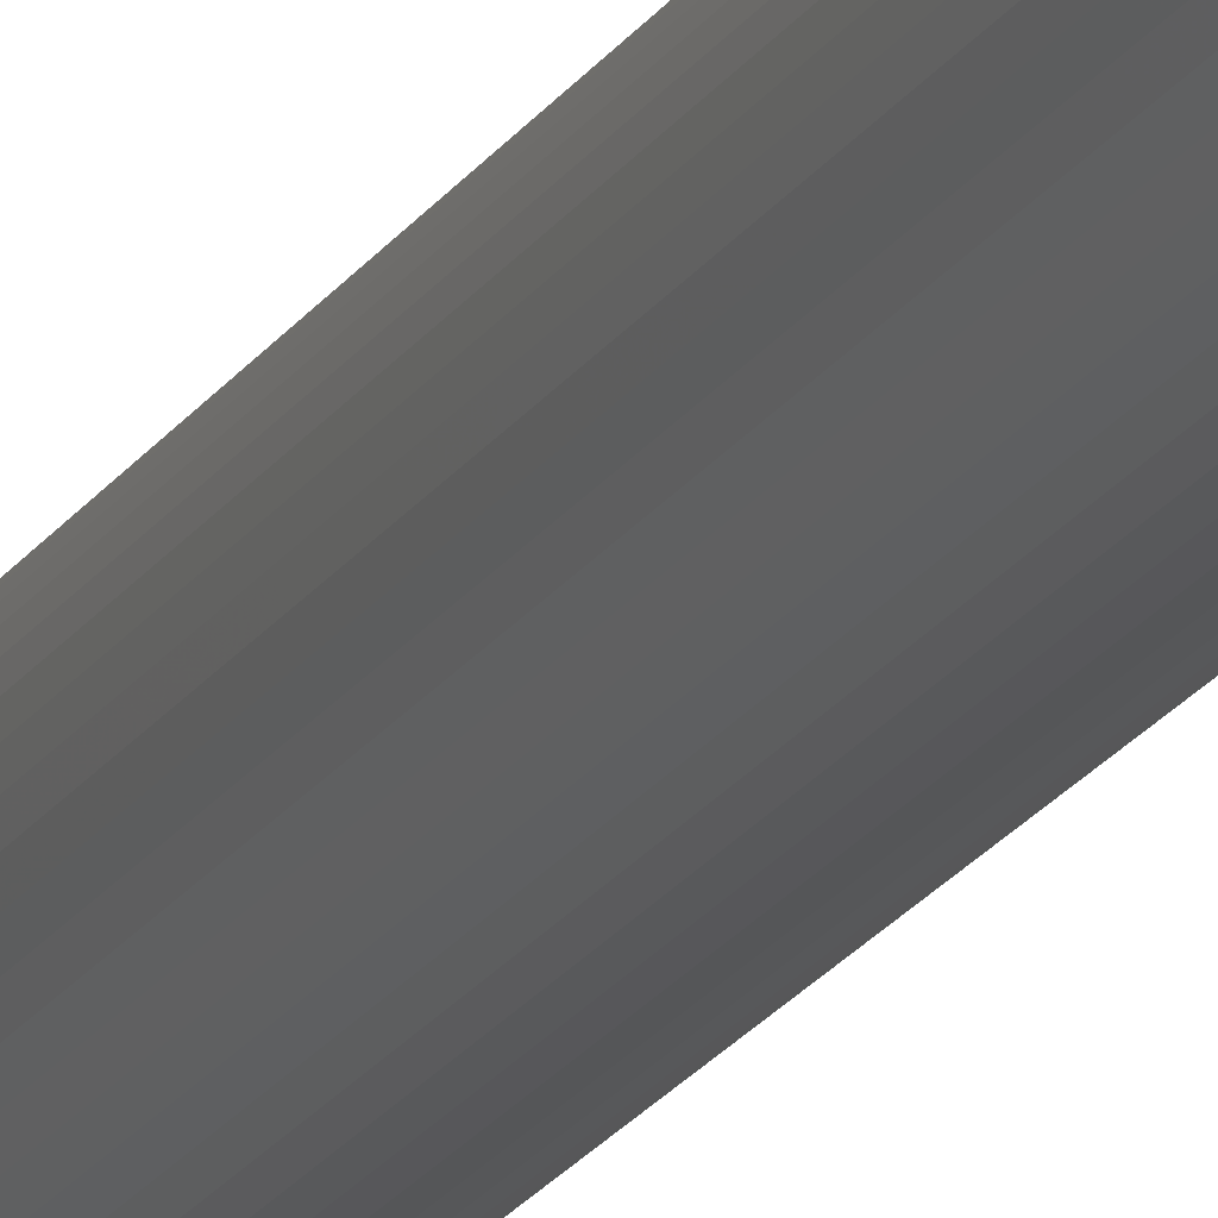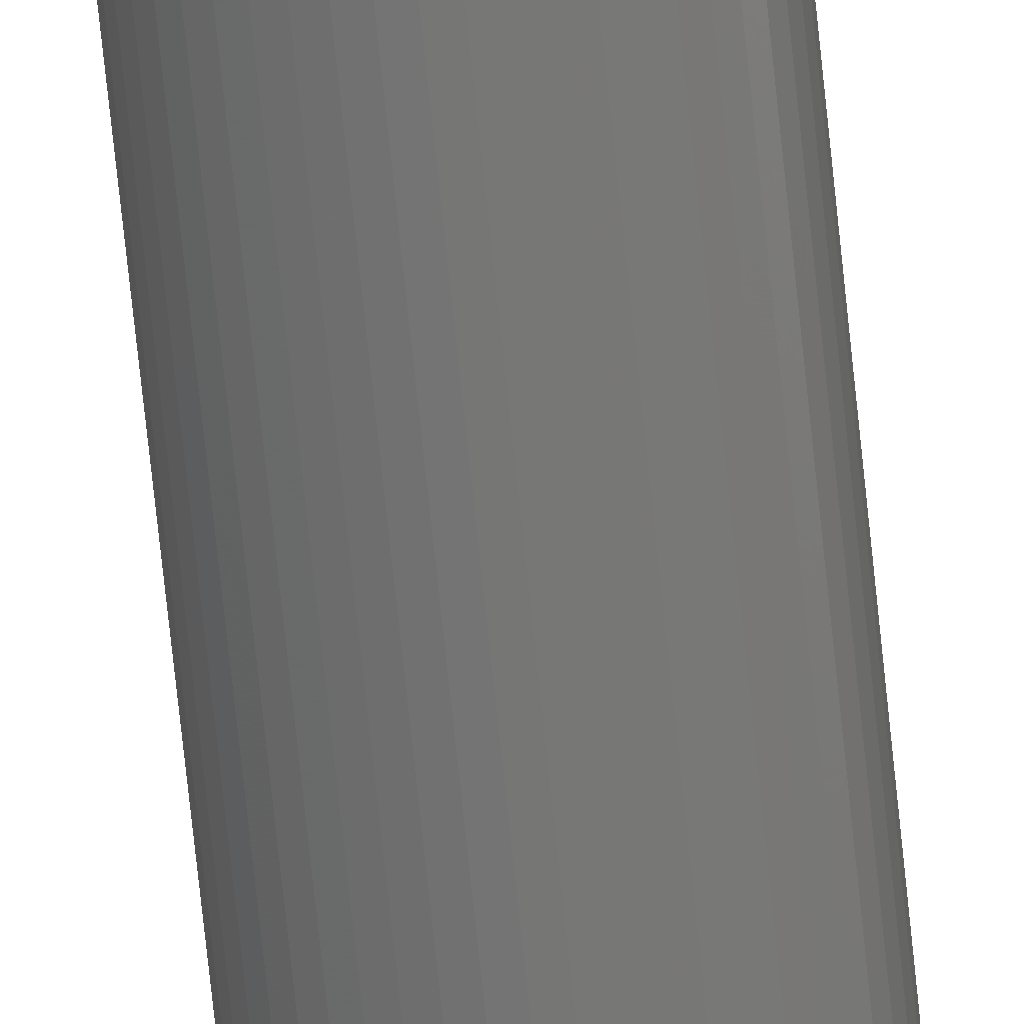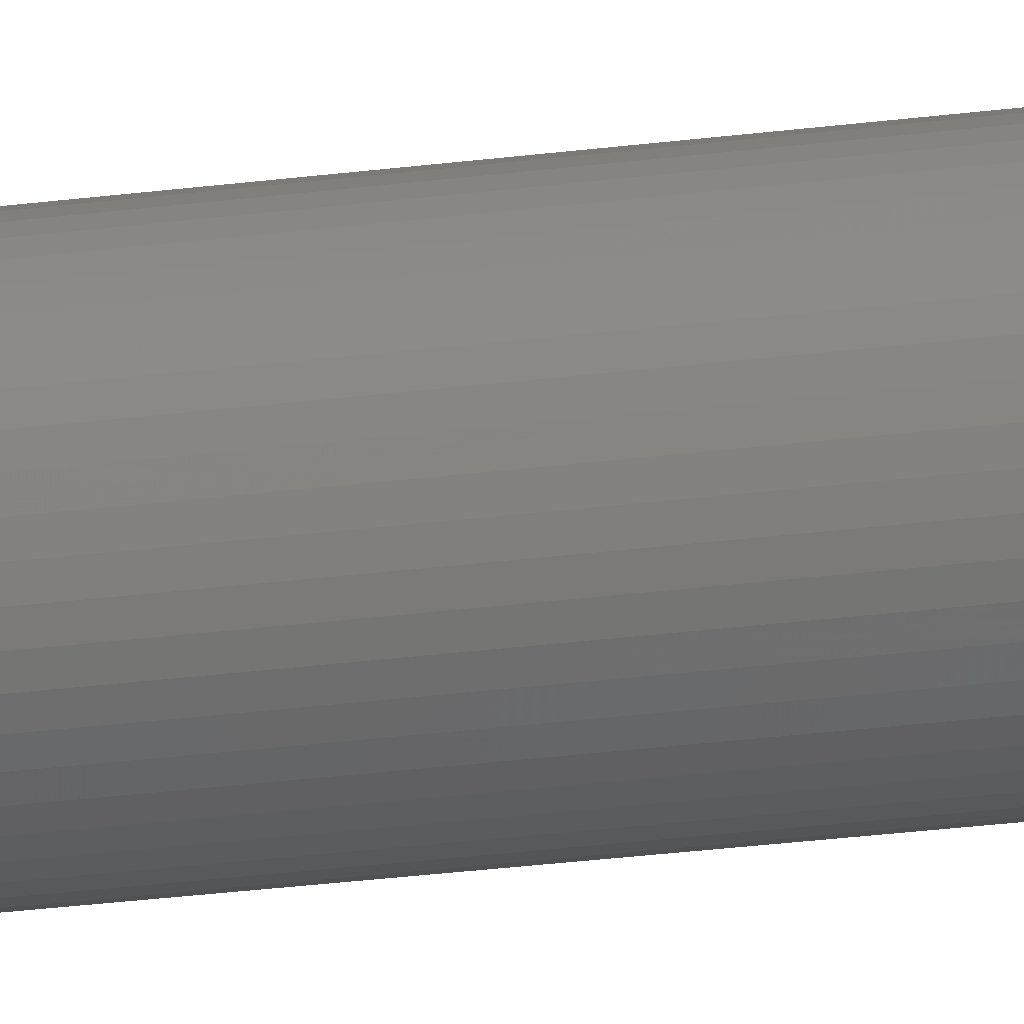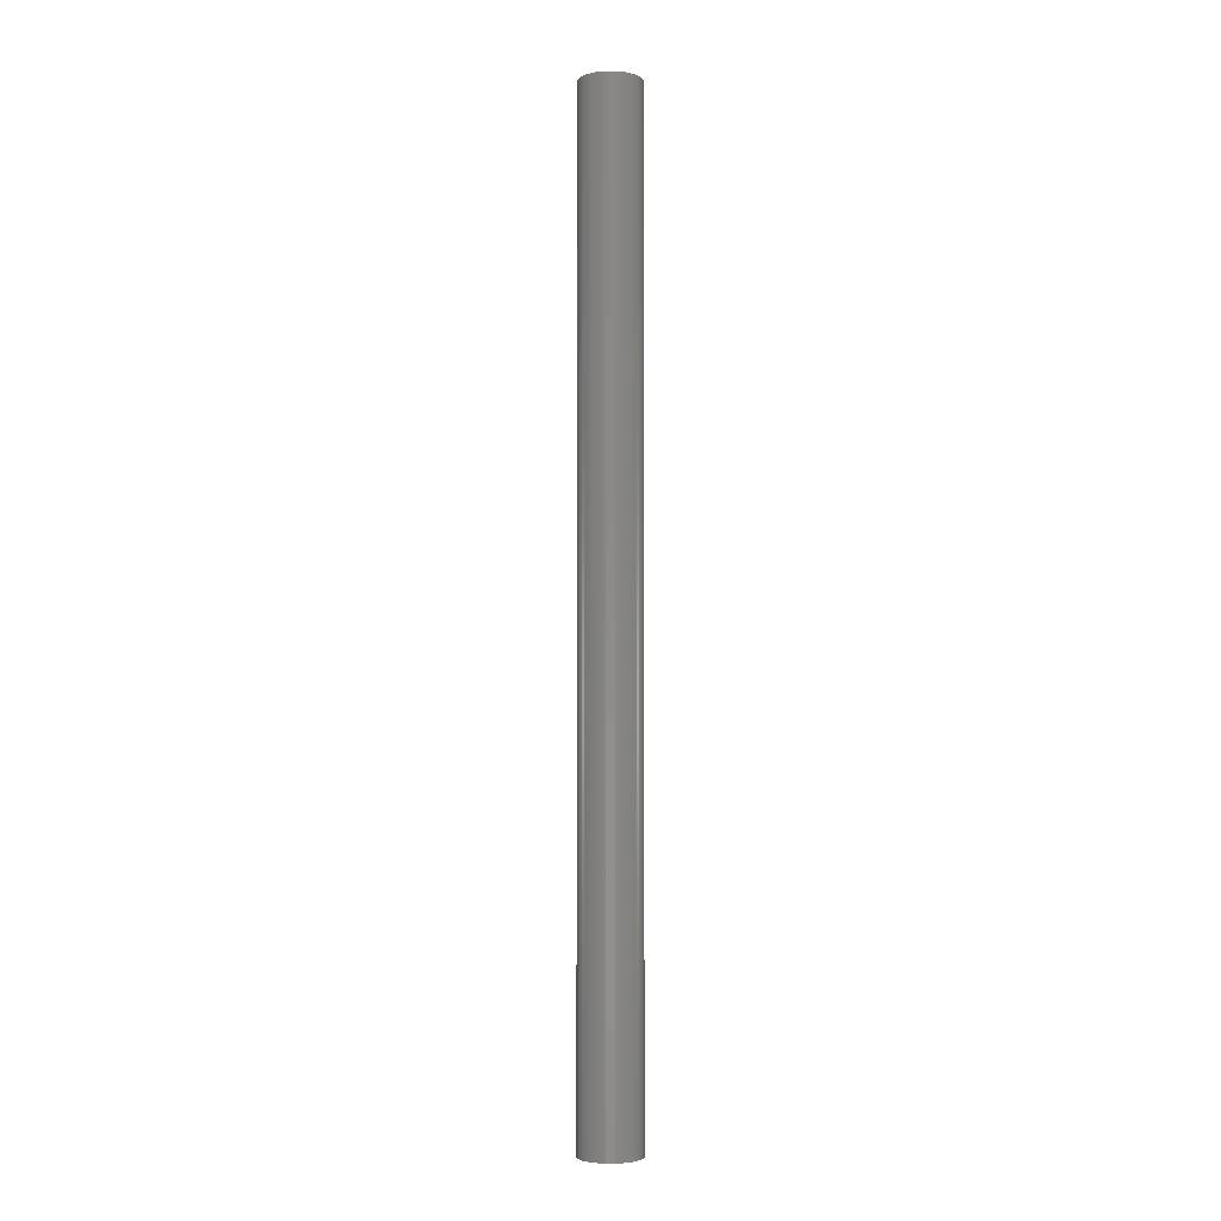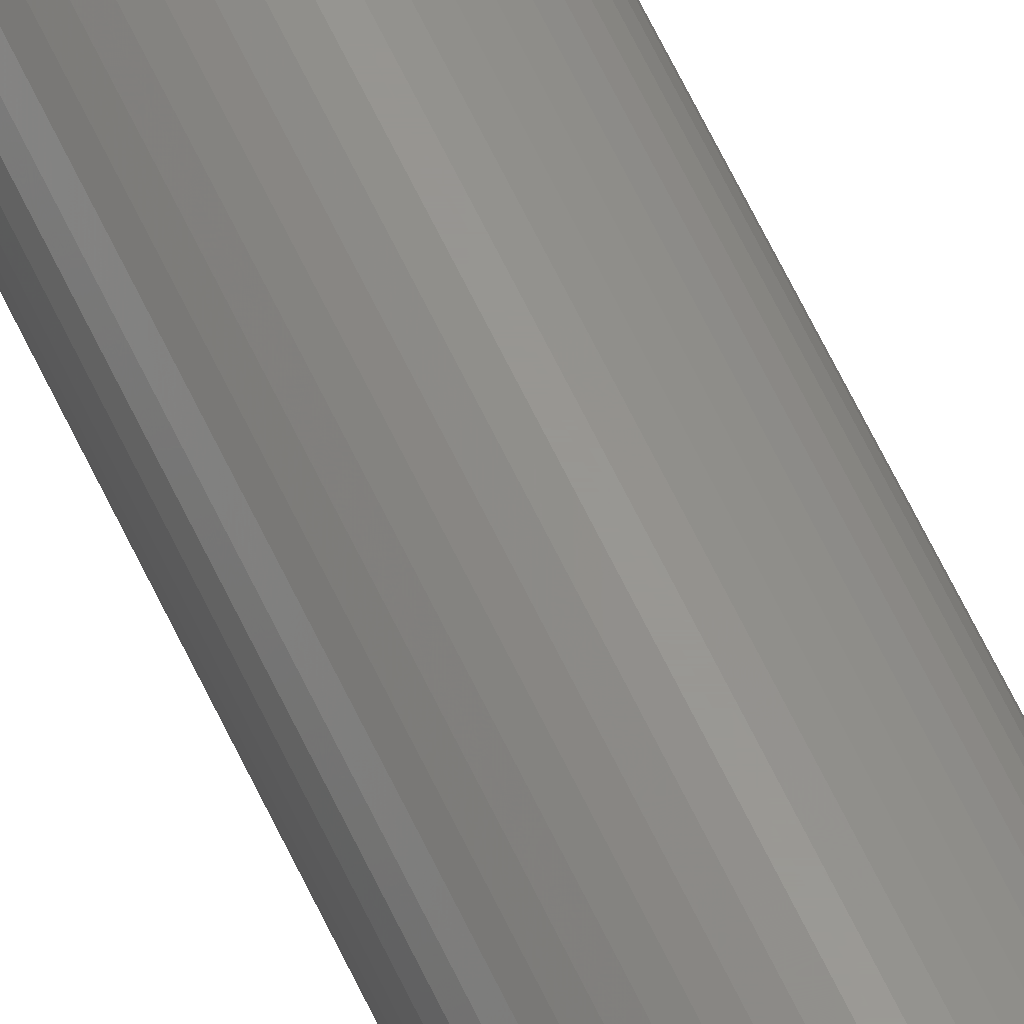
<metadata>
{"format":"stl","ext":"stl","renderer":"f3d","projection":"perspective","resolution":1024,"background":"white","views":[{"elev":-18.1,"azim":159.0,"up":"+Y"},{"elev":-68.6,"azim":5.8,"up":"+Y"},{"elev":-20.5,"azim":-75.2,"up":"+Y"},{"elev":-3.6,"azim":-82.9,"up":"+Z"},{"elev":58.6,"azim":155.8,"up":"+Y"}]}
</metadata>
<code>
# stl→obj: 200 verts, 400 faces
v 3 0 48
v 2.976 0.376 -48
v 2.976 0.376 48
v 3 0 -48
v -3 0 -48
v -2.976 0.376 48
v -2.976 0.376 -48
v -3 0 48
v 0.1884 2.994 -48
v -0.1884 2.994 48
v 0.1884 2.994 48
v -0.1884 2.994 -48
v -0.1884 -2.994 -48
v 0.1884 -2.994 48
v -0.1884 -2.994 48
v 0.1884 -2.994 -48
v 2.187 2.054 -48
v 1.912 2.312 48
v 2.187 2.054 48
v 1.912 2.312 -48
v -1.912 2.312 -48
v -2.187 2.054 48
v -1.912 2.312 48
v -2.187 2.054 -48
v -0.9271 2.853 -48
v -1.277 2.714 48
v -0.9271 2.853 48
v -1.277 2.714 -48
v 2.789 1.104 48
v 2.629 1.445 -48
v 2.629 1.445 48
v 2.789 1.104 -48
v 2.906 0.7461 -48
v 2.906 0.7461 48
v 1.277 2.714 -48
v 0.9271 2.853 48
v 1.277 2.714 48
v 0.9271 2.853 -48
v 0.5621 2.947 48
v 0.5621 2.947 -48
v 1.607 2.533 48
v 1.607 2.533 -48
v -2.789 1.104 -48
v -2.629 1.445 48
v -2.629 1.445 -48
v -2.789 1.104 48
v -2.906 0.7461 -48
v -2.906 0.7461 48
v -0.5621 2.947 -48
v -0.5621 2.947 48
v 0.5621 -2.947 48
v 0.5621 -2.947 -48
v 0.9271 -2.853 -48
v 1.277 -2.714 48
v 0.9271 -2.853 48
v 1.277 -2.714 -48
v 2.427 1.763 48
v 2.427 1.763 -48
v -2.427 1.763 48
v -2.427 1.763 -48
v 1.8 0 48
v 1.786 0.2256 48
v 2.976 -0.376 48
v 1.743 0.4476 48
v 1.786 -0.2256 48
v 1.674 0.6626 48
v 2.906 -0.7461 48
v 1.577 0.8672 48
v 1.743 -0.4476 48
v 1.456 1.058 48
v 2.789 -1.104 48
v 1.312 1.232 48
v 1.674 -0.6626 48
v 2.629 -1.445 48
v 1.147 1.387 48
v 0.9645 1.52 48
v 0.7664 1.629 48
v 0.5562 1.712 48
v 0.3373 1.768 48
v 0.113 1.796 48
v -0.113 1.796 48
v -0.3373 1.768 48
v -0.5562 1.712 48
v -0.7664 1.629 48
v -0.9645 1.52 48
v -1.607 2.533 48
v -1.147 1.387 48
v -1.312 1.232 48
v -1.456 1.058 48
v -1.577 0.8672 48
v -1.674 0.6626 48
v 1.577 -0.8672 48
v 2.427 -1.763 48
v 1.456 -1.058 48
v 2.187 -2.054 48
v 1.312 -1.232 48
v 1.912 -2.312 48
v 1.147 -1.387 48
v 1.607 -2.533 48
v 0.9645 -1.52 48
v 0.7664 -1.629 48
v 0.5562 -1.712 48
v 0.3373 -1.768 48
v 0.113 -1.796 48
v -0.113 -1.796 48
v -0.3373 -1.768 48
v -0.5621 -2.947 48
v -0.5562 -1.712 48
v -0.9271 -2.853 48
v -0.7664 -1.629 48
v -1.277 -2.714 48
v -0.9645 -1.52 48
v -1.607 -2.533 48
v -1.147 -1.387 48
v -1.912 -2.312 48
v -1.312 -1.232 48
v -2.187 -2.054 48
v -1.456 -1.058 48
v -2.427 -1.763 48
v -1.577 -0.8672 48
v -2.629 -1.445 48
v -1.674 -0.6626 48
v -2.789 -1.104 48
v -1.743 -0.4476 48
v -2.906 -0.7461 48
v -1.786 -0.2256 48
v -2.976 -0.376 48
v -1.8 0 48
v -1.743 0.4476 48
v -1.786 0.2256 48
v -1.607 2.533 -48
v 2.976 -0.376 -48
v 1.912 -2.312 -48
v 2.187 -2.054 -48
v 2.906 -0.7461 -48
v 1.8 0 -48
v 1.786 -0.2256 -48
v 1.743 -0.4476 -48
v 2.789 -1.104 -48
v 1.786 0.2256 -48
v 1.674 -0.6626 -48
v 2.629 -1.445 -48
v 1.577 -0.8672 -48
v 2.427 -1.763 -48
v 1.743 0.4476 -48
v 1.456 -1.058 -48
v 1.312 -1.232 -48
v 1.674 0.6626 -48
v 1.147 -1.387 -48
v 1.607 -2.533 -48
v 0.9645 -1.52 -48
v 0.7664 -1.629 -48
v 0.5562 -1.712 -48
v 0.3373 -1.768 -48
v 0.113 -1.796 -48
v -0.113 -1.796 -48
v -0.3373 -1.768 -48
v -0.5621 -2.947 -48
v -0.5562 -1.712 -48
v -0.9271 -2.853 -48
v -0.7664 -1.629 -48
v -1.277 -2.714 -48
v -0.9645 -1.52 -48
v -1.607 -2.533 -48
v -1.147 -1.387 -48
v -1.912 -2.312 -48
v -1.312 -1.232 -48
v -2.187 -2.054 -48
v -1.456 -1.058 -48
v -2.427 -1.763 -48
v -1.577 -0.8672 -48
v -2.629 -1.445 -48
v -1.674 -0.6626 -48
v 1.577 0.8672 -48
v 1.456 1.058 -48
v 1.312 1.232 -48
v 1.147 1.387 -48
v 0.9645 1.52 -48
v 0.7664 1.629 -48
v 0.5562 1.712 -48
v 0.3373 1.768 -48
v 0.113 1.796 -48
v -0.113 1.796 -48
v -0.3373 1.768 -48
v -0.5562 1.712 -48
v -0.7664 1.629 -48
v -0.9645 1.52 -48
v -1.147 1.387 -48
v -1.312 1.232 -48
v -1.456 1.058 -48
v -1.577 0.8672 -48
v -1.674 0.6626 -48
v -1.743 0.4476 -48
v -1.786 0.2256 -48
v -1.8 0 -48
v -2.789 -1.104 -48
v -1.743 -0.4476 -48
v -2.906 -0.7461 -48
v -1.786 -0.2256 -48
v -2.976 -0.376 -48
f 1 2 3
f 2 1 4
f 5 6 7
f 6 5 8
f 9 10 11
f 10 9 12
f 13 14 15
f 14 13 16
f 17 18 19
f 18 17 20
f 21 22 23
f 22 21 24
f 25 26 27
f 26 25 28
f 29 30 31
f 30 29 32
f 3 33 34
f 33 3 2
f 35 36 37
f 36 35 38
f 38 39 36
f 39 38 40
f 20 41 18
f 41 20 42
f 43 44 45
f 44 43 46
f 47 46 43
f 46 47 48
f 49 27 50
f 27 49 25
f 16 51 14
f 51 16 52
f 53 54 55
f 54 53 56
f 34 32 29
f 32 34 33
f 57 17 19
f 17 57 58
f 31 58 57
f 58 31 30
f 40 11 39
f 11 40 9
f 42 37 41
f 37 42 35
f 45 59 60
f 59 45 44
f 60 22 24
f 22 60 59
f 7 48 47
f 48 7 6
f 61 1 3
f 62 3 34
f 1 61 63
f 64 34 29
f 65 63 61
f 66 29 31
f 63 65 67
f 68 31 57
f 69 67 65
f 70 57 19
f 67 69 71
f 72 19 18
f 73 71 69
f 71 73 74
f 3 62 61
f 34 64 62
f 29 66 64
f 75 18 41
f 31 68 66
f 57 70 68
f 19 72 70
f 76 41 37
f 18 75 72
f 41 76 75
f 77 37 36
f 37 77 76
f 78 36 39
f 36 78 77
f 39 79 78
f 11 79 39
f 11 80 79
f 11 81 80
f 10 81 11
f 10 82 81
f 50 82 10
f 82 50 83
f 27 83 50
f 83 27 84
f 26 84 27
f 84 26 85
f 86 85 26
f 85 86 87
f 23 87 86
f 87 23 88
f 22 88 23
f 88 22 89
f 59 89 22
f 89 59 90
f 90 44 91
f 44 90 59
f 92 74 73
f 74 92 93
f 94 93 92
f 93 94 95
f 96 95 94
f 95 96 97
f 98 97 96
f 97 98 99
f 100 99 98
f 99 100 54
f 101 54 100
f 54 101 55
f 102 55 101
f 55 102 51
f 103 51 102
f 103 14 51
f 104 14 103
f 105 14 104
f 105 15 14
f 106 15 105
f 107 106 108
f 106 107 15
f 109 108 110
f 108 109 107
f 111 110 112
f 113 112 114
f 110 111 109
f 115 114 116
f 117 116 118
f 119 118 120
f 112 113 111
f 121 120 122
f 123 122 124
f 125 124 126
f 114 115 113
f 127 126 128
f 46 91 44
f 91 46 129
f 116 117 115
f 48 129 46
f 118 119 117
f 129 48 130
f 120 121 119
f 6 130 48
f 122 123 121
f 130 6 128
f 124 125 123
f 8 128 6
f 126 127 125
f 128 8 127
f 28 86 26
f 86 28 131
f 131 23 86
f 23 131 21
f 12 50 10
f 50 12 49
f 63 4 1
f 4 63 132
f 133 95 97
f 95 133 134
f 67 132 63
f 132 67 135
f 136 4 132
f 137 132 135
f 4 136 2
f 138 135 139
f 140 2 136
f 141 139 142
f 2 140 33
f 143 142 144
f 145 33 140
f 146 144 134
f 33 145 32
f 147 134 133
f 148 32 145
f 32 148 30
f 132 137 136
f 135 138 137
f 139 141 138
f 149 133 150
f 142 143 141
f 144 146 143
f 134 147 146
f 151 150 56
f 133 149 147
f 150 151 149
f 152 56 53
f 56 152 151
f 153 53 52
f 53 153 152
f 52 154 153
f 16 154 52
f 16 155 154
f 16 156 155
f 13 156 16
f 13 157 156
f 158 157 13
f 157 158 159
f 160 159 158
f 159 160 161
f 162 161 160
f 161 162 163
f 164 163 162
f 163 164 165
f 166 165 164
f 165 166 167
f 168 167 166
f 167 168 169
f 170 169 168
f 169 170 171
f 171 172 173
f 172 171 170
f 174 30 148
f 30 174 58
f 175 58 174
f 58 175 17
f 176 17 175
f 17 176 20
f 177 20 176
f 20 177 42
f 178 42 177
f 42 178 35
f 179 35 178
f 35 179 38
f 180 38 179
f 38 180 40
f 181 40 180
f 181 9 40
f 182 9 181
f 183 9 182
f 183 12 9
f 184 12 183
f 49 184 185
f 184 49 12
f 25 185 186
f 185 25 49
f 28 186 187
f 131 187 188
f 186 28 25
f 21 188 189
f 24 189 190
f 60 190 191
f 187 131 28
f 45 191 192
f 43 192 193
f 47 193 194
f 188 21 131
f 7 194 195
f 196 173 172
f 173 196 197
f 189 24 21
f 198 197 196
f 190 60 24
f 197 198 199
f 191 45 60
f 200 199 198
f 192 43 45
f 199 200 195
f 193 47 43
f 5 195 200
f 194 7 47
f 195 5 7
f 74 139 71
f 139 74 142
f 95 144 93
f 144 95 134
f 160 107 109
f 107 160 158
f 168 115 117
f 115 168 166
f 170 121 172
f 121 170 119
f 196 125 198
f 125 196 123
f 52 55 51
f 55 52 53
f 150 97 99
f 97 150 133
f 56 99 54
f 99 56 150
f 71 135 67
f 135 71 139
f 93 142 74
f 142 93 144
f 158 15 107
f 15 158 13
f 162 109 111
f 109 162 160
f 166 113 115
f 113 166 164
f 168 119 170
f 119 168 117
f 172 123 196
f 123 172 121
f 198 127 200
f 127 198 125
f 200 8 5
f 8 200 127
f 164 111 113
f 111 164 162
f 136 62 140
f 62 136 61
f 128 194 130
f 194 128 195
f 183 80 81
f 80 183 182
f 155 105 104
f 105 155 156
f 177 72 75
f 72 177 176
f 189 87 88
f 87 189 188
f 186 83 84
f 83 186 185
f 146 92 143
f 92 146 94
f 148 68 174
f 68 148 66
f 140 64 145
f 64 140 62
f 180 77 78
f 77 180 179
f 181 78 79
f 78 181 180
f 178 75 76
f 75 178 177
f 91 191 90
f 191 91 192
f 129 192 91
f 192 129 193
f 185 82 83
f 82 185 184
f 154 104 103
f 104 154 155
f 145 66 148
f 66 145 64
f 175 72 176
f 72 175 70
f 174 70 175
f 70 174 68
f 182 79 80
f 79 182 181
f 179 76 77
f 76 179 178
f 90 190 89
f 190 90 191
f 89 189 88
f 189 89 190
f 130 193 129
f 193 130 194
f 187 84 85
f 84 187 186
f 188 85 87
f 85 188 187
f 184 81 82
f 81 184 183
f 147 98 96
f 98 147 149
f 138 65 137
f 65 138 69
f 120 173 122
f 173 120 171
f 143 73 141
f 73 143 92
f 147 94 146
f 94 147 96
f 137 61 136
f 61 137 65
f 157 108 106
f 108 157 159
f 122 197 124
f 197 122 173
f 126 195 128
f 195 126 199
f 152 102 101
f 102 152 153
f 153 103 102
f 103 153 154
f 149 100 98
f 100 149 151
f 151 101 100
f 101 151 152
f 141 69 138
f 69 141 73
f 156 106 105
f 106 156 157
f 163 114 112
f 114 163 165
f 165 116 114
f 116 165 167
f 124 199 126
f 199 124 197
f 159 110 108
f 110 159 161
f 161 112 110
f 112 161 163
f 118 171 120
f 171 118 169
f 116 169 118
f 169 116 167

</code>
